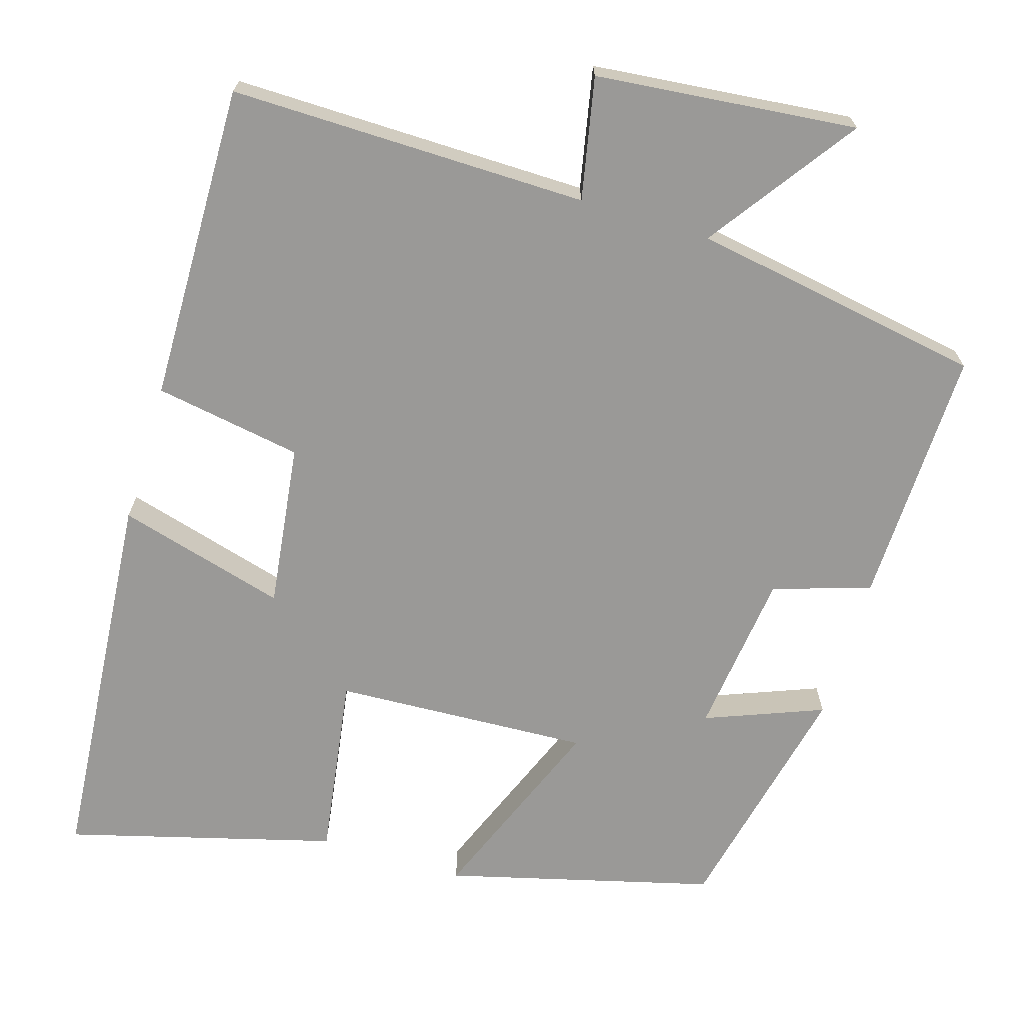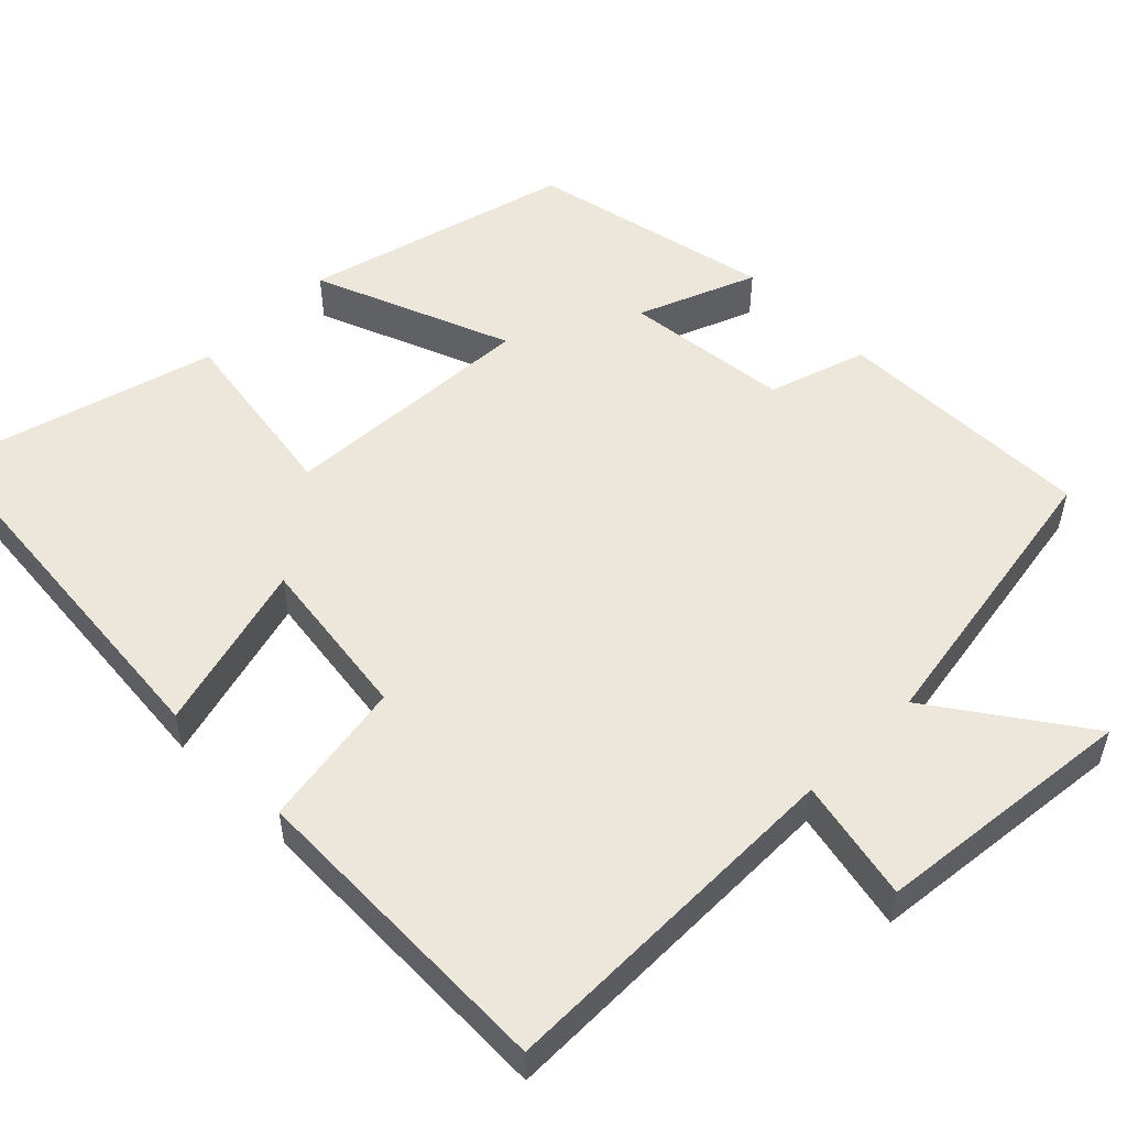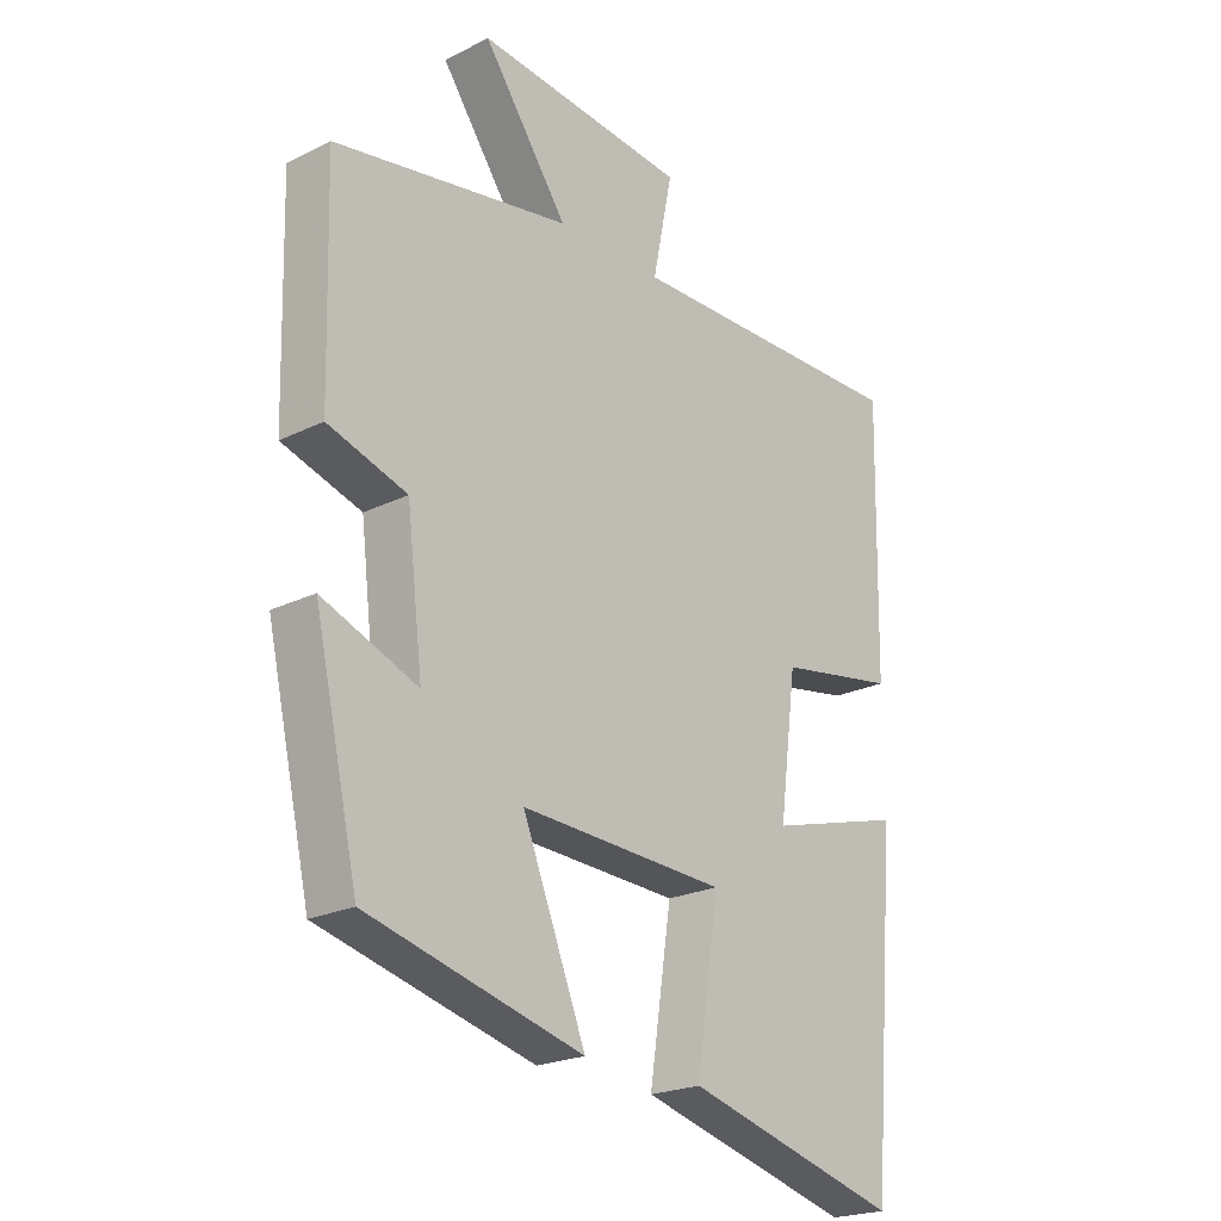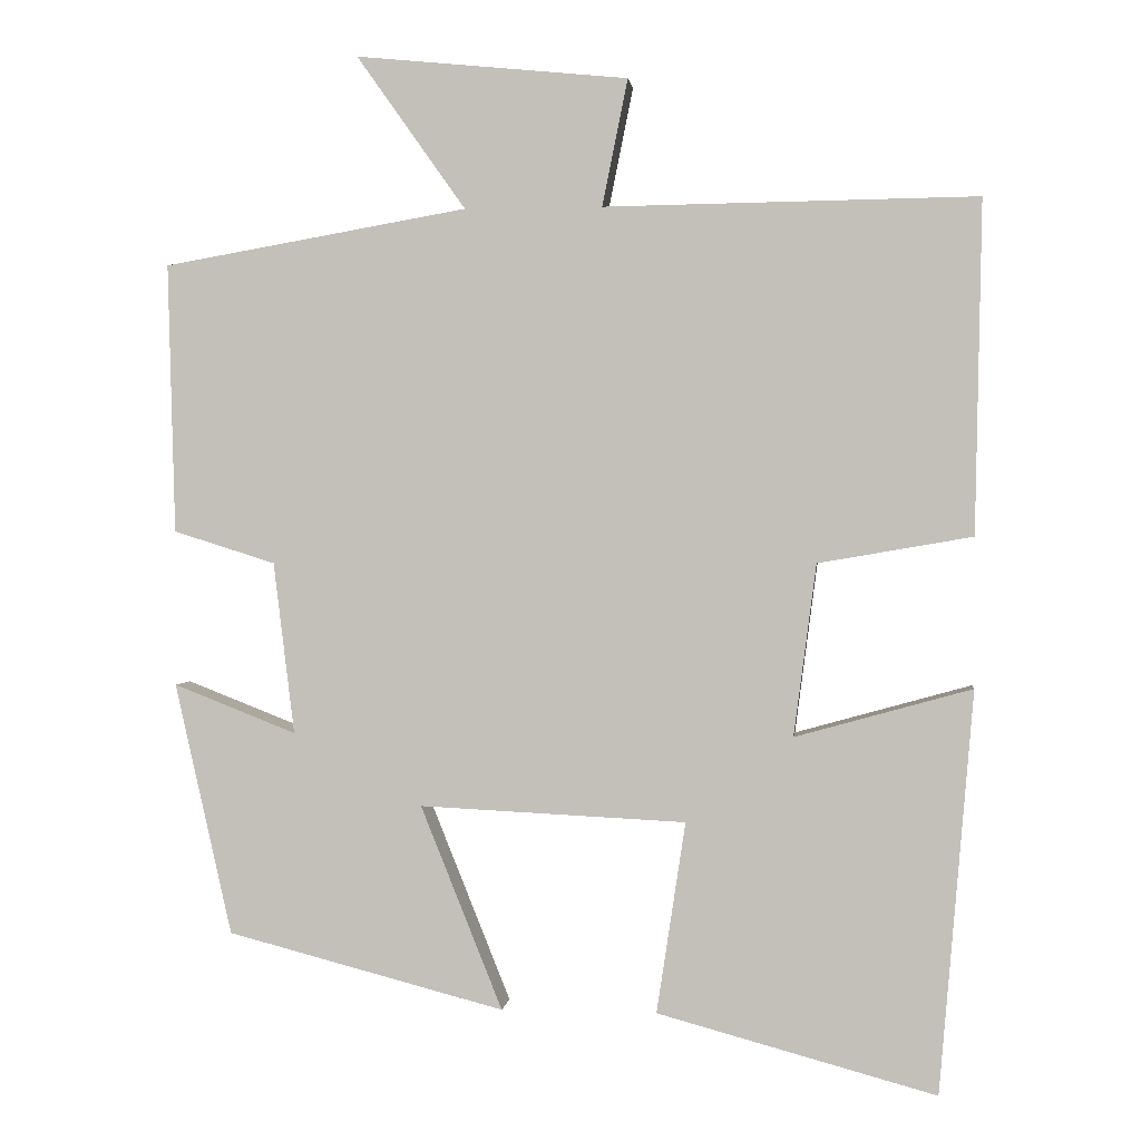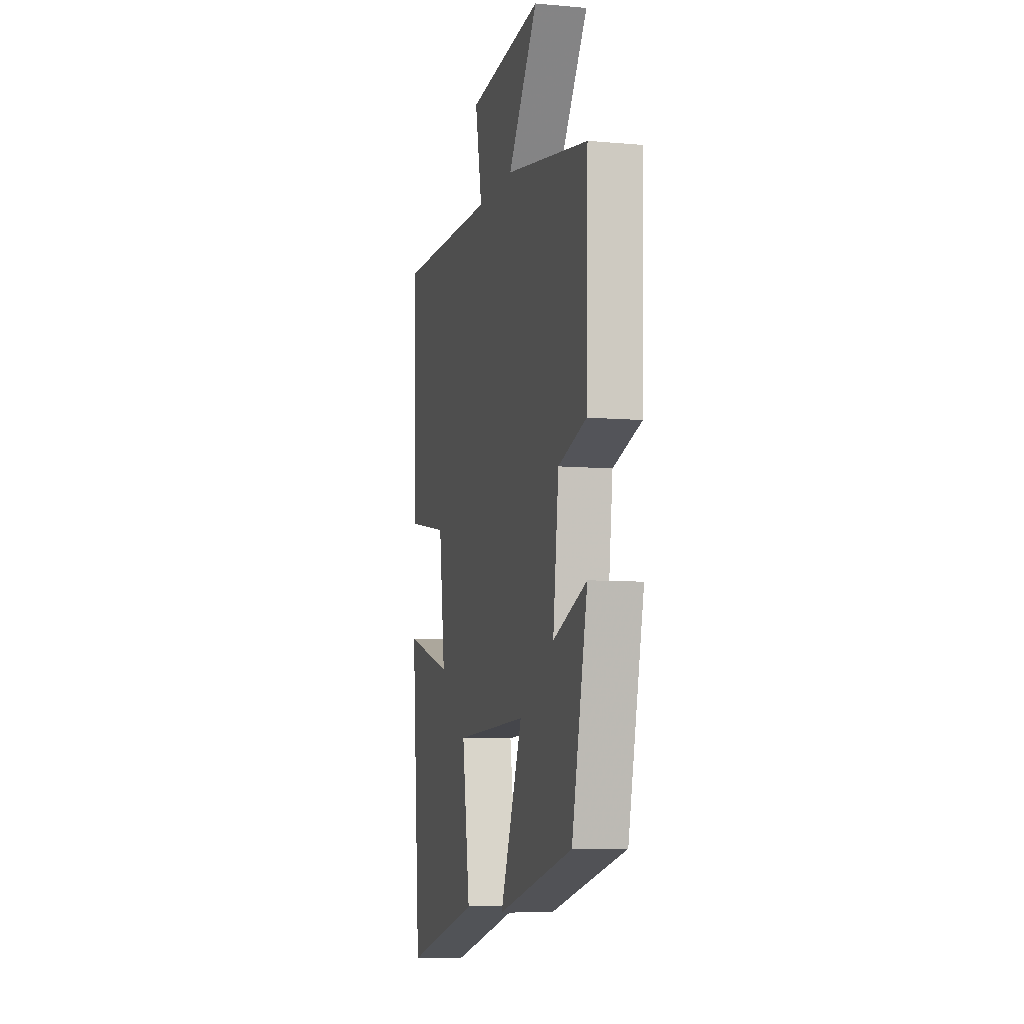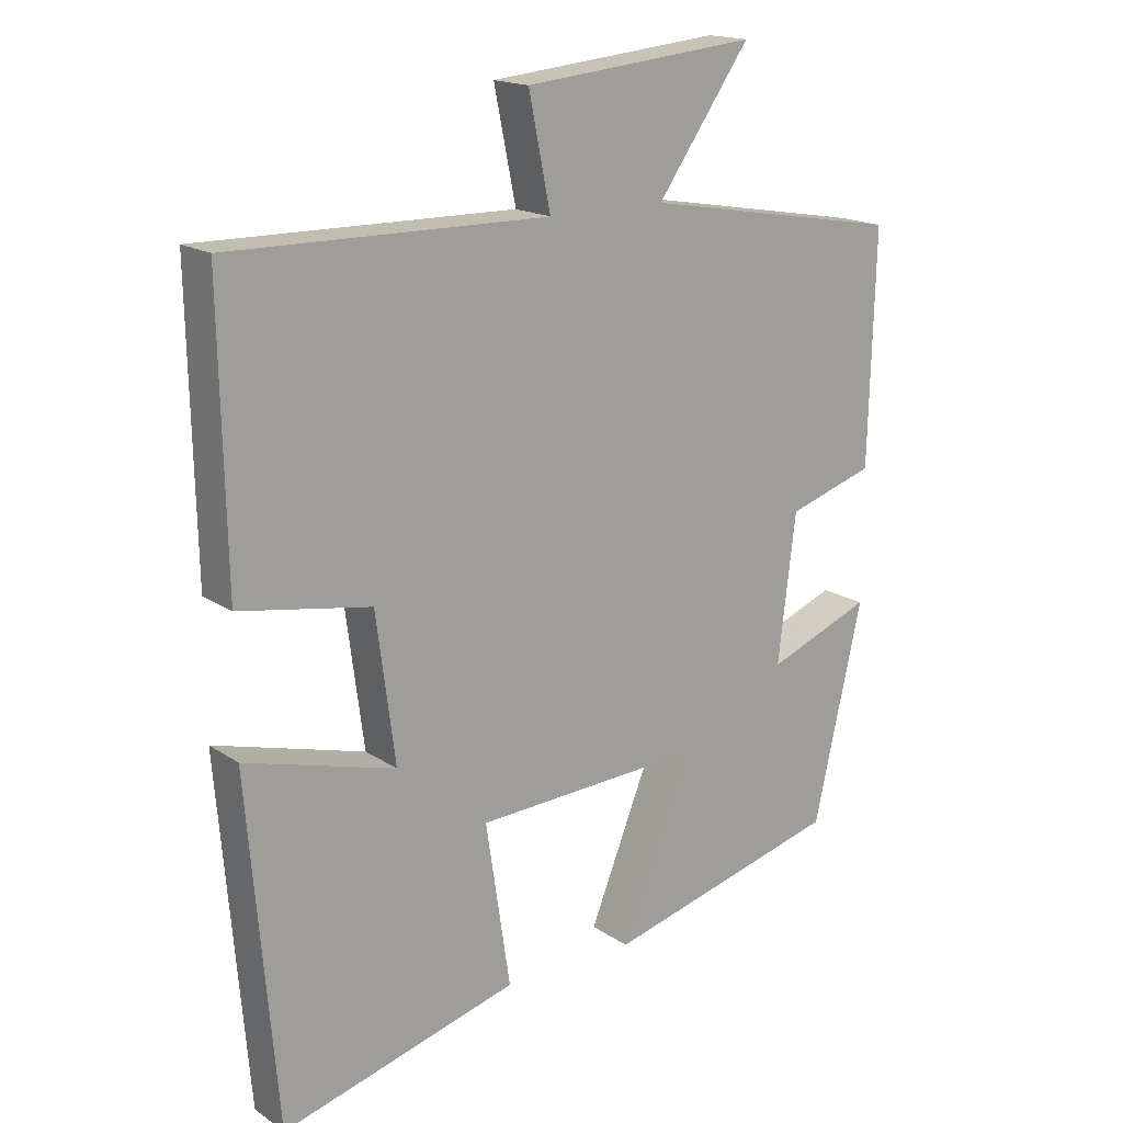
<metadata>
{"format":"obj","ext":"obj","renderer":"f3d","projection":"perspective","resolution":1024,"background":"white","views":[{"elev":-68.9,"azim":-16.9,"up":"+Y"},{"elev":53.2,"azim":-44.6,"up":"+Y"},{"elev":-22.2,"azim":130.6,"up":"+Z"},{"elev":1.0,"azim":-173.4,"up":"+Z"},{"elev":-7.4,"azim":75.8,"up":"+Z"},{"elev":17.2,"azim":-37.4,"up":"+Z"}]}
</metadata>
<code>
v -0.508 0.07 0.506
v -0.043 0.07 0.5
v -0.075 0.07 0.658
v 0.265 0.07 0.692
v 0.129 0.07 0.5
v 0.509 0.07 0.434
v 0.5 0.07 0.098
v 0.373 0.07 0.058
v 0.347 0.07 -0.156
v 0.5 0.07 -0.096
v 0.429 0.07 -0.41
v 0.083 0.07 -0.5
v 0.185 0.07 -0.246
v -0.147 0.07 -0.262
v -0.111 0.07 -0.5
v -0.458 0.07 -0.594
v -0.5 0.07 -0.094
v -0.28 0.07 -0.155
v -0.308 0.07 0.059
v -0.5 0.07 0.092
v -0.508 0 0.506
v -0.043 0 0.5
v -0.075 0 0.658
v 0.265 0 0.692
v 0.129 0 0.5
v 0.509 0 0.434
v 0.5 0 0.098
v 0.373 0 0.058
v 0.347 0 -0.156
v 0.5 0 -0.096
v 0.429 0 -0.41
v 0.083 0 -0.5
v 0.185 0 -0.246
v -0.147 0 -0.262
v -0.111 0 -0.5
v -0.458 0 -0.594
v -0.5 0 -0.094
v -0.28 0 -0.155
v -0.308 0 0.059
v -0.5 0 0.092
f 19 20 1 2
f 18 19 2
f 15 16 17 18
f 14 15 18
f 13 14 18 2
f 10 11 12 13
f 9 10 13
f 8 9 13 2
f 5 6 7 8
f 5 8 2 3
f 3 4 5
f 22 21 40 39
f 22 39 38
f 38 37 36 35
f 38 35 34
f 22 38 34 33
f 33 32 31 30
f 33 30 29
f 22 33 29 28
f 28 27 26 25
f 23 22 28 25
f 25 24 23
f 1 21 22 2
f 2 22 23 3
f 3 23 24 4
f 4 24 25 5
f 5 25 26 6
f 6 26 27 7
f 7 27 28 8
f 8 28 29 9
f 9 29 30 10
f 10 30 31 11
f 11 31 32 12
f 12 32 33 13
f 13 33 34 14
f 14 34 35 15
f 15 35 36 16
f 16 36 37 17
f 17 37 38 18
f 18 38 39 19
f 19 39 40 20
f 20 40 21 1

</code>
